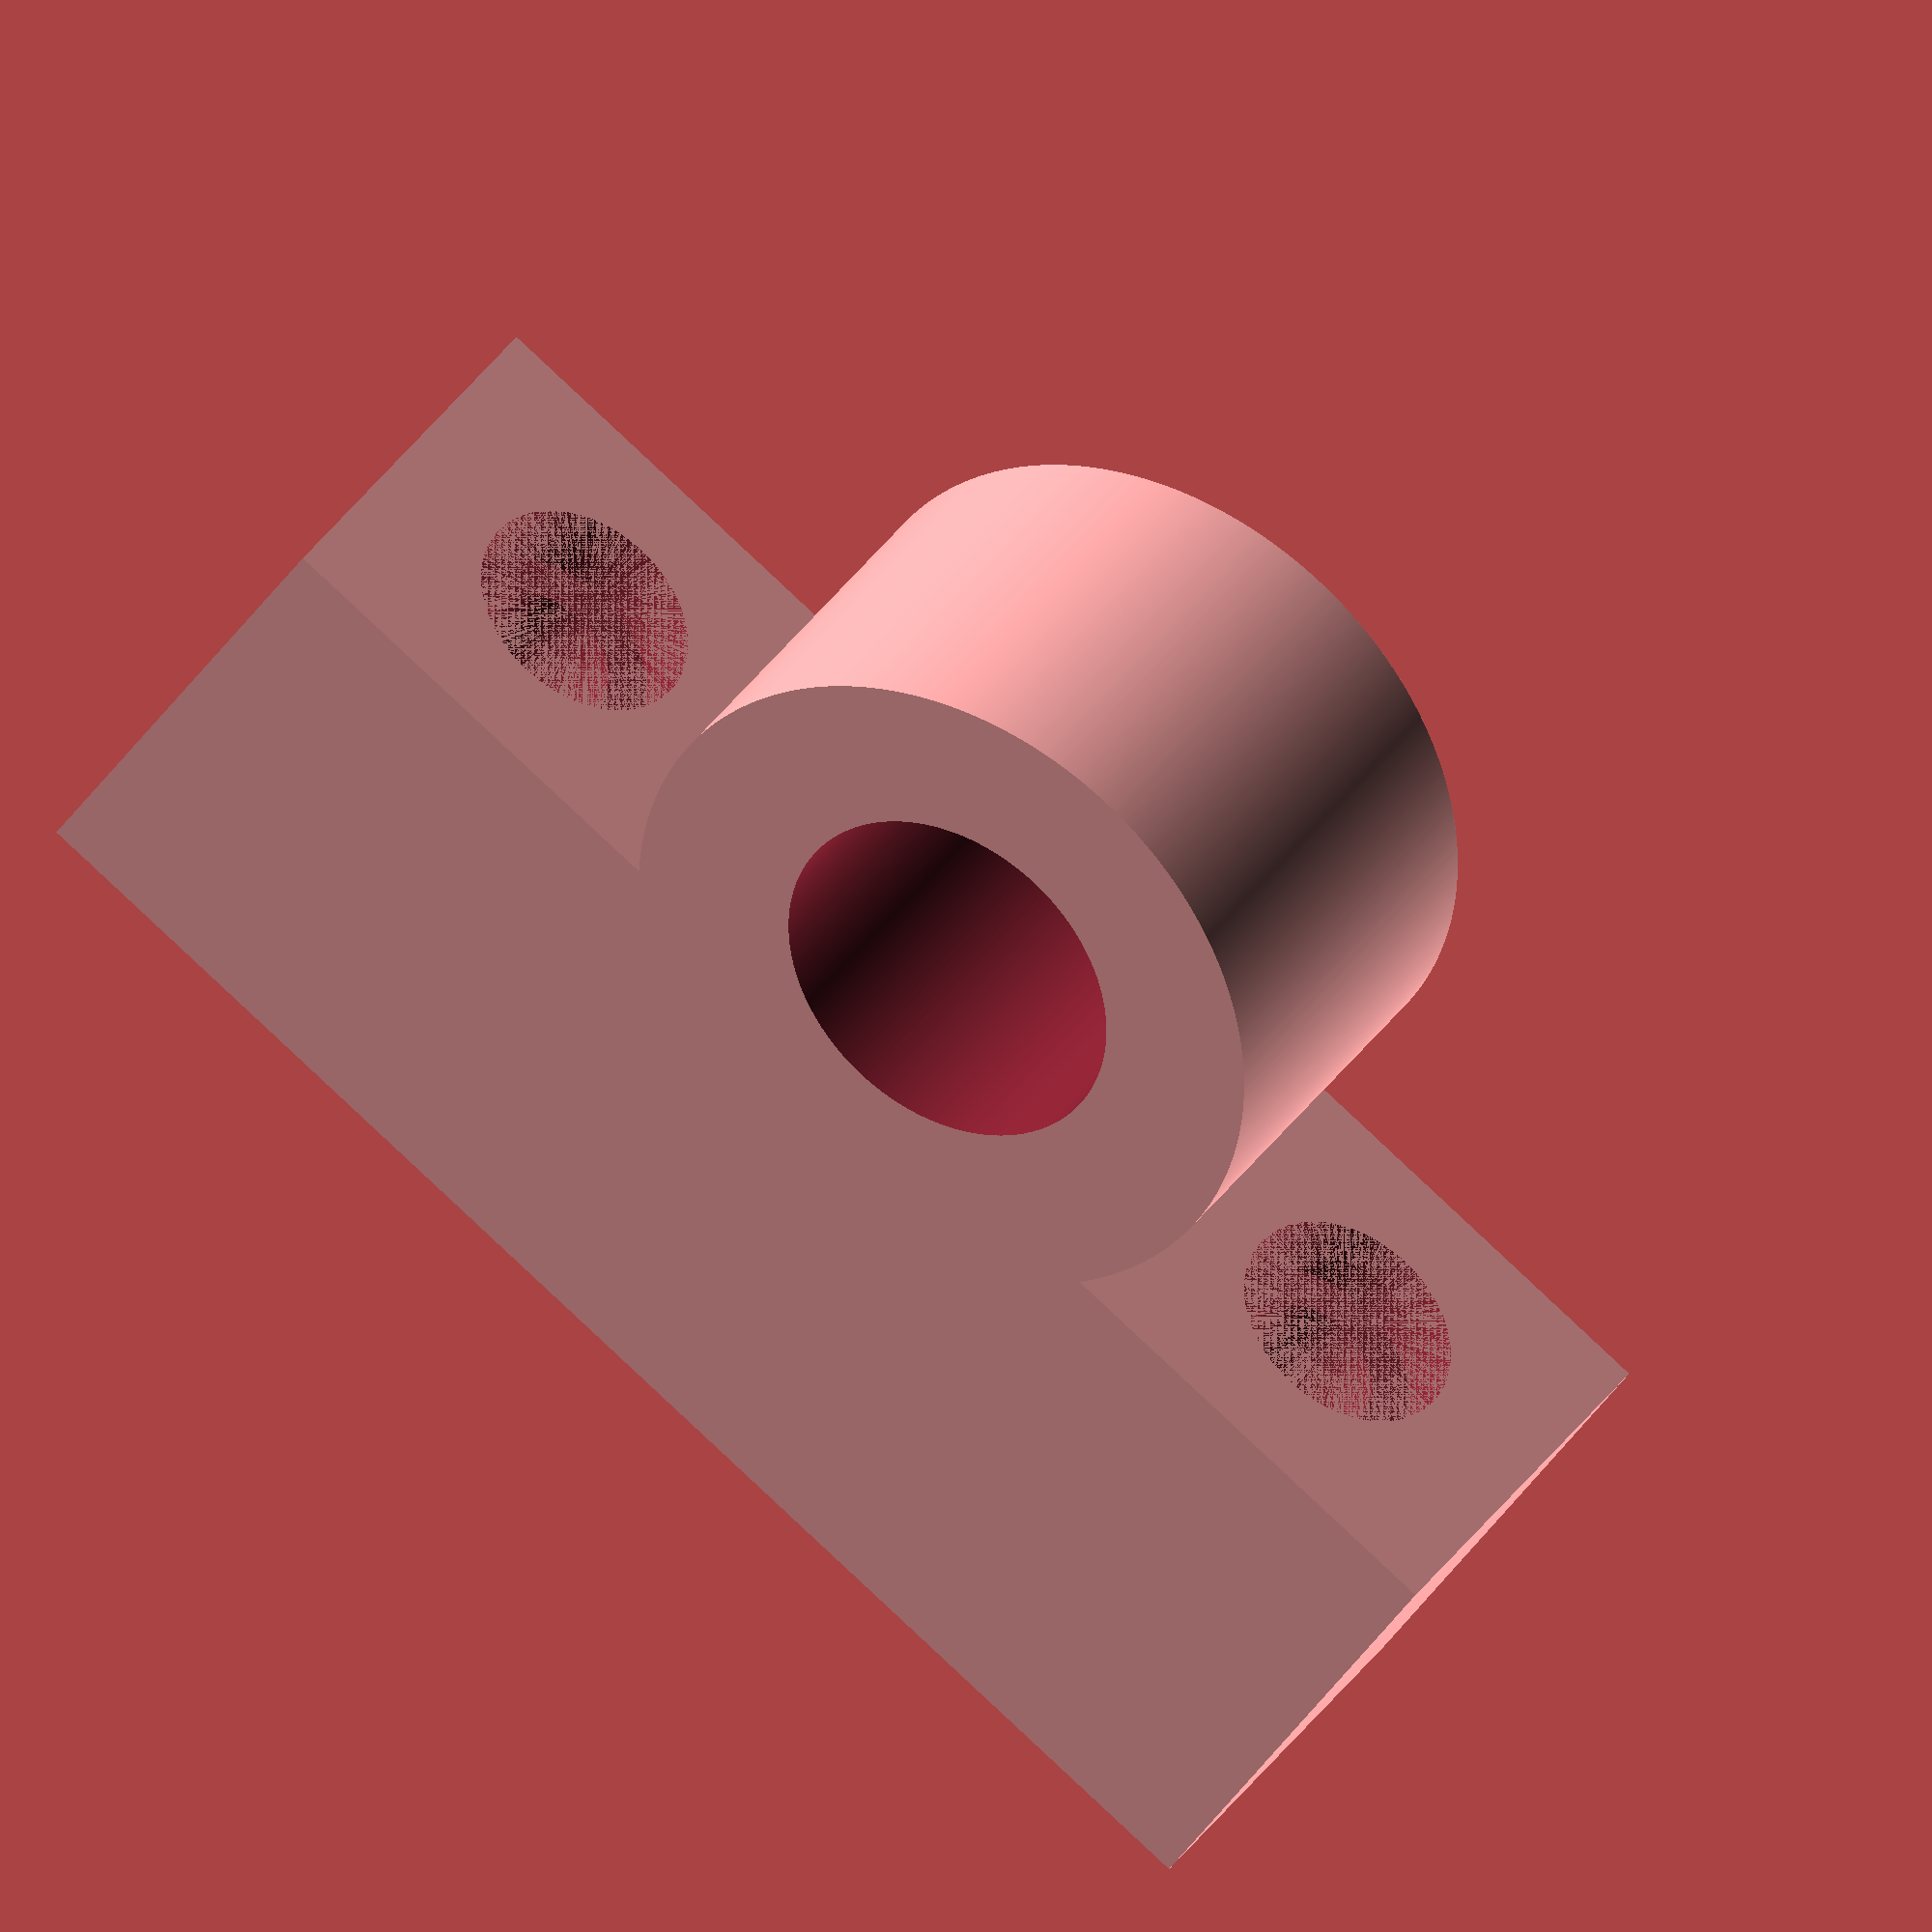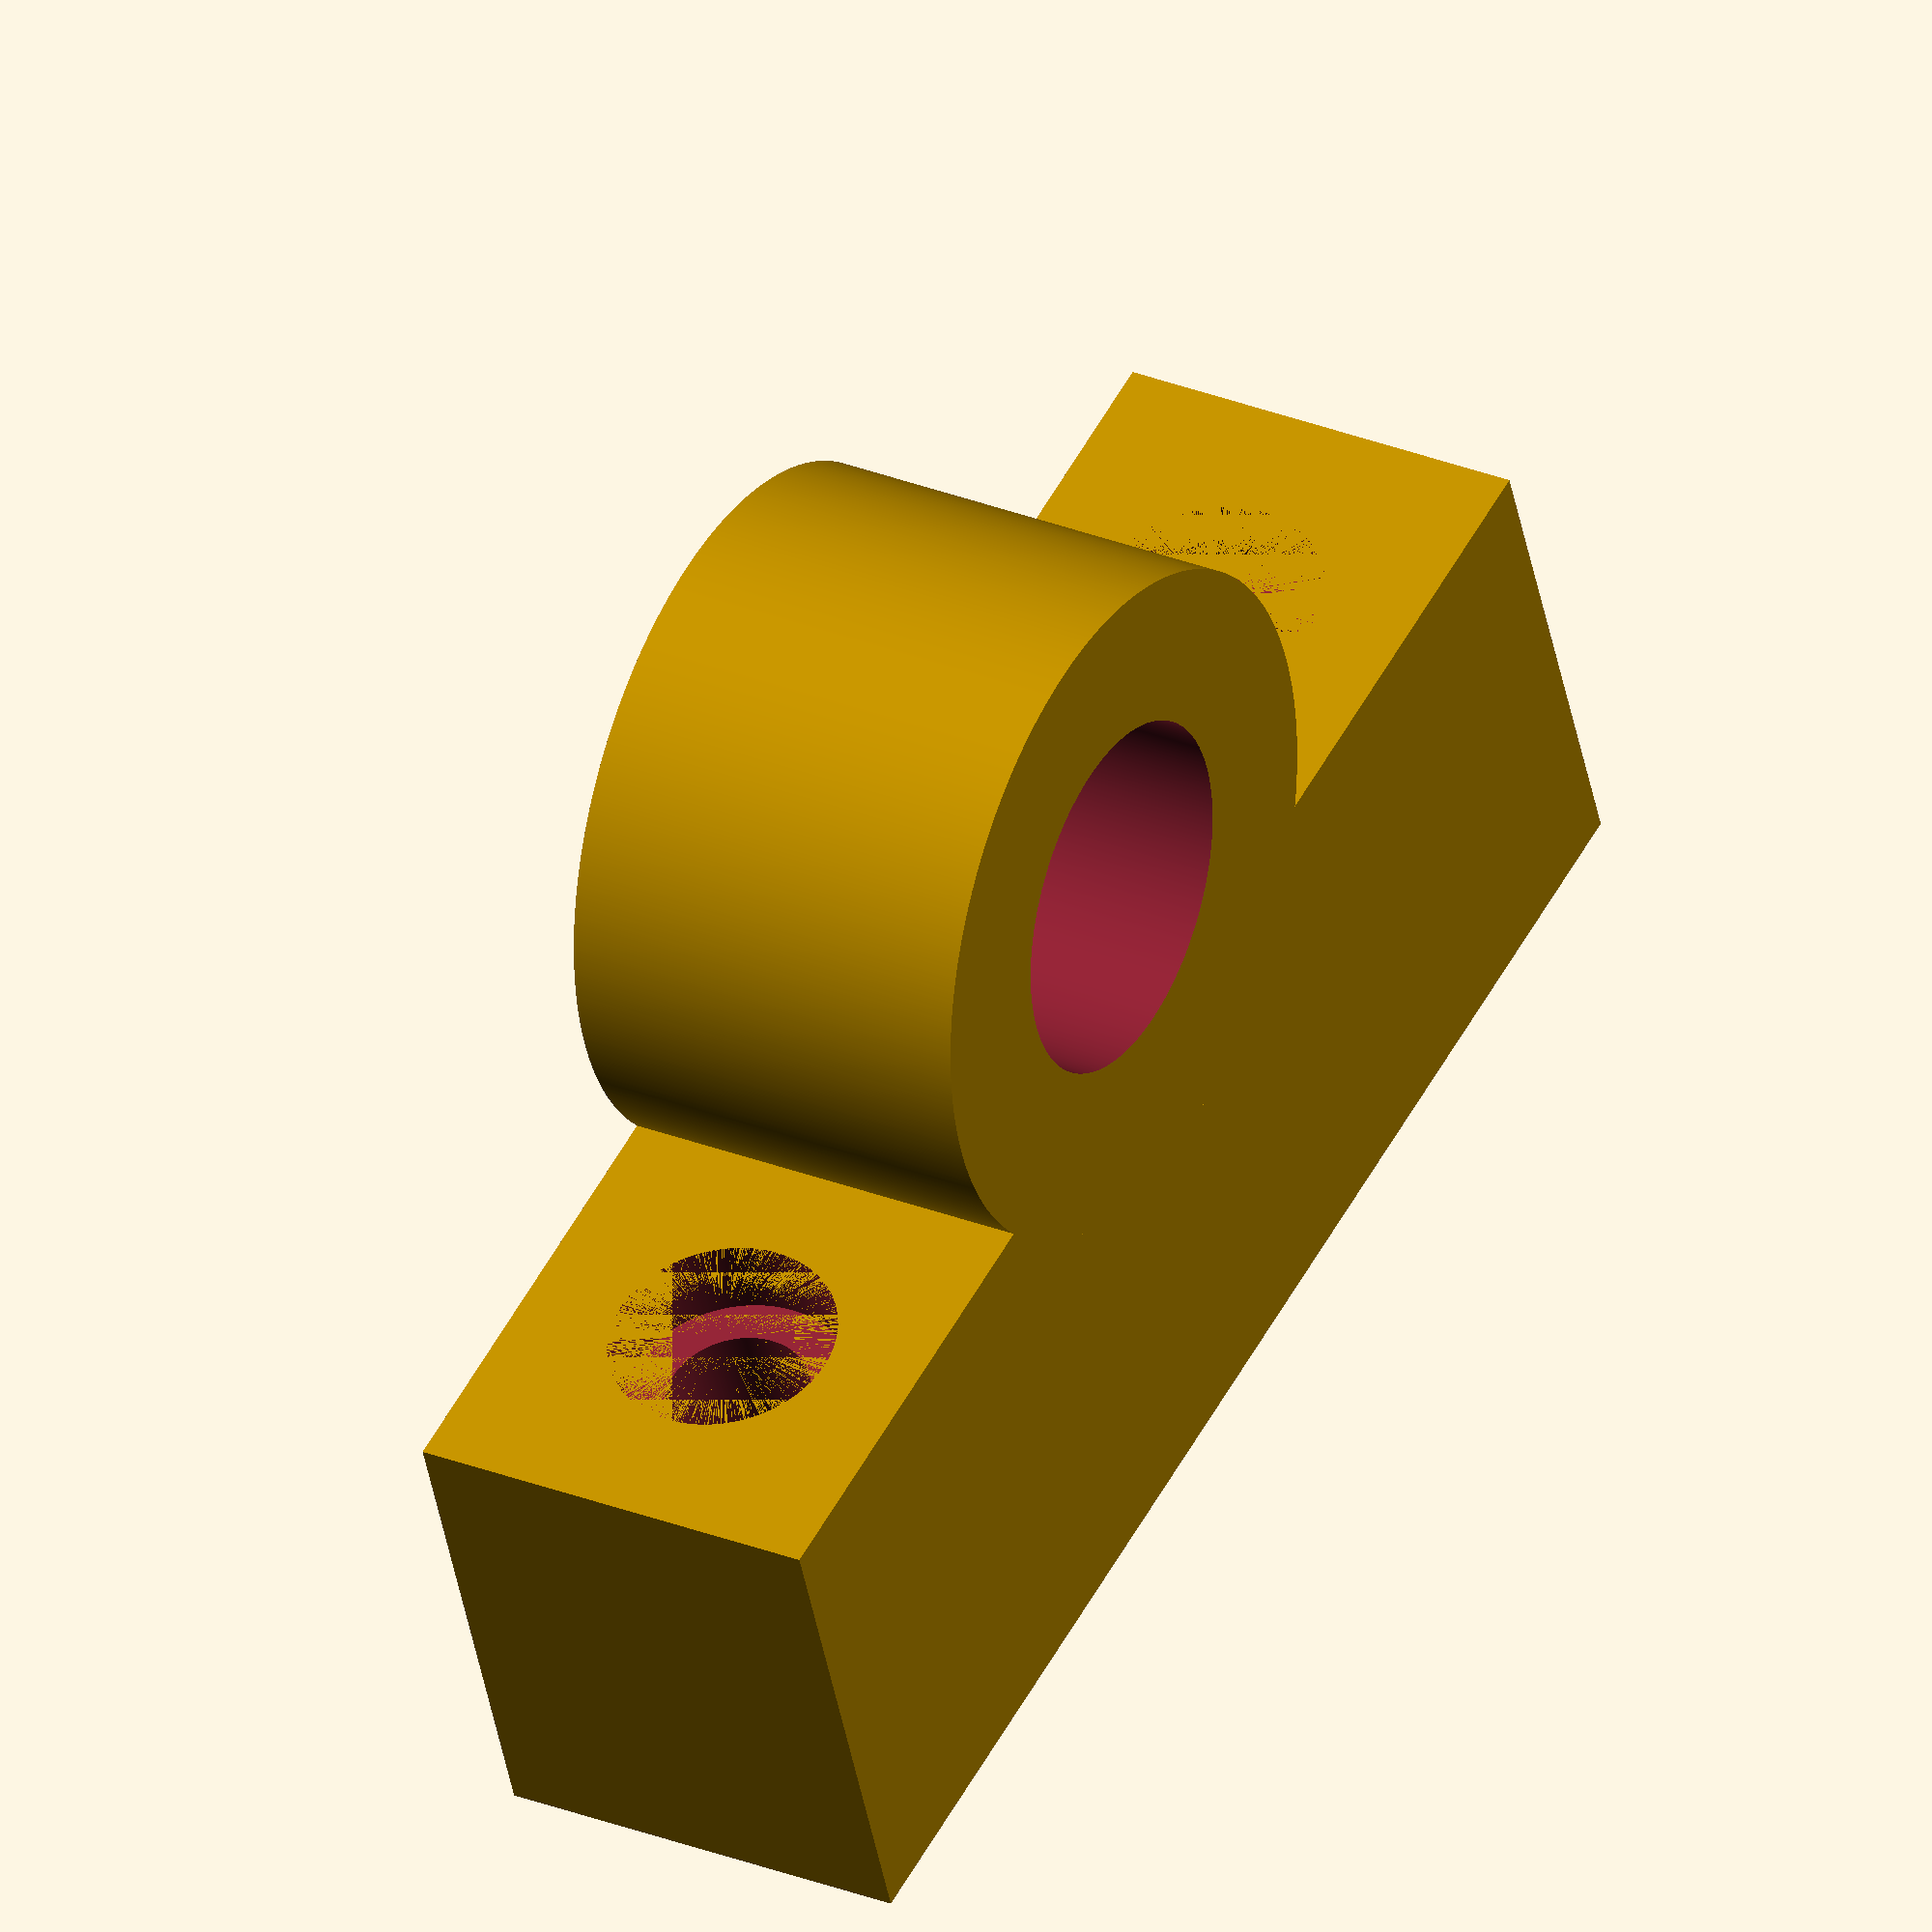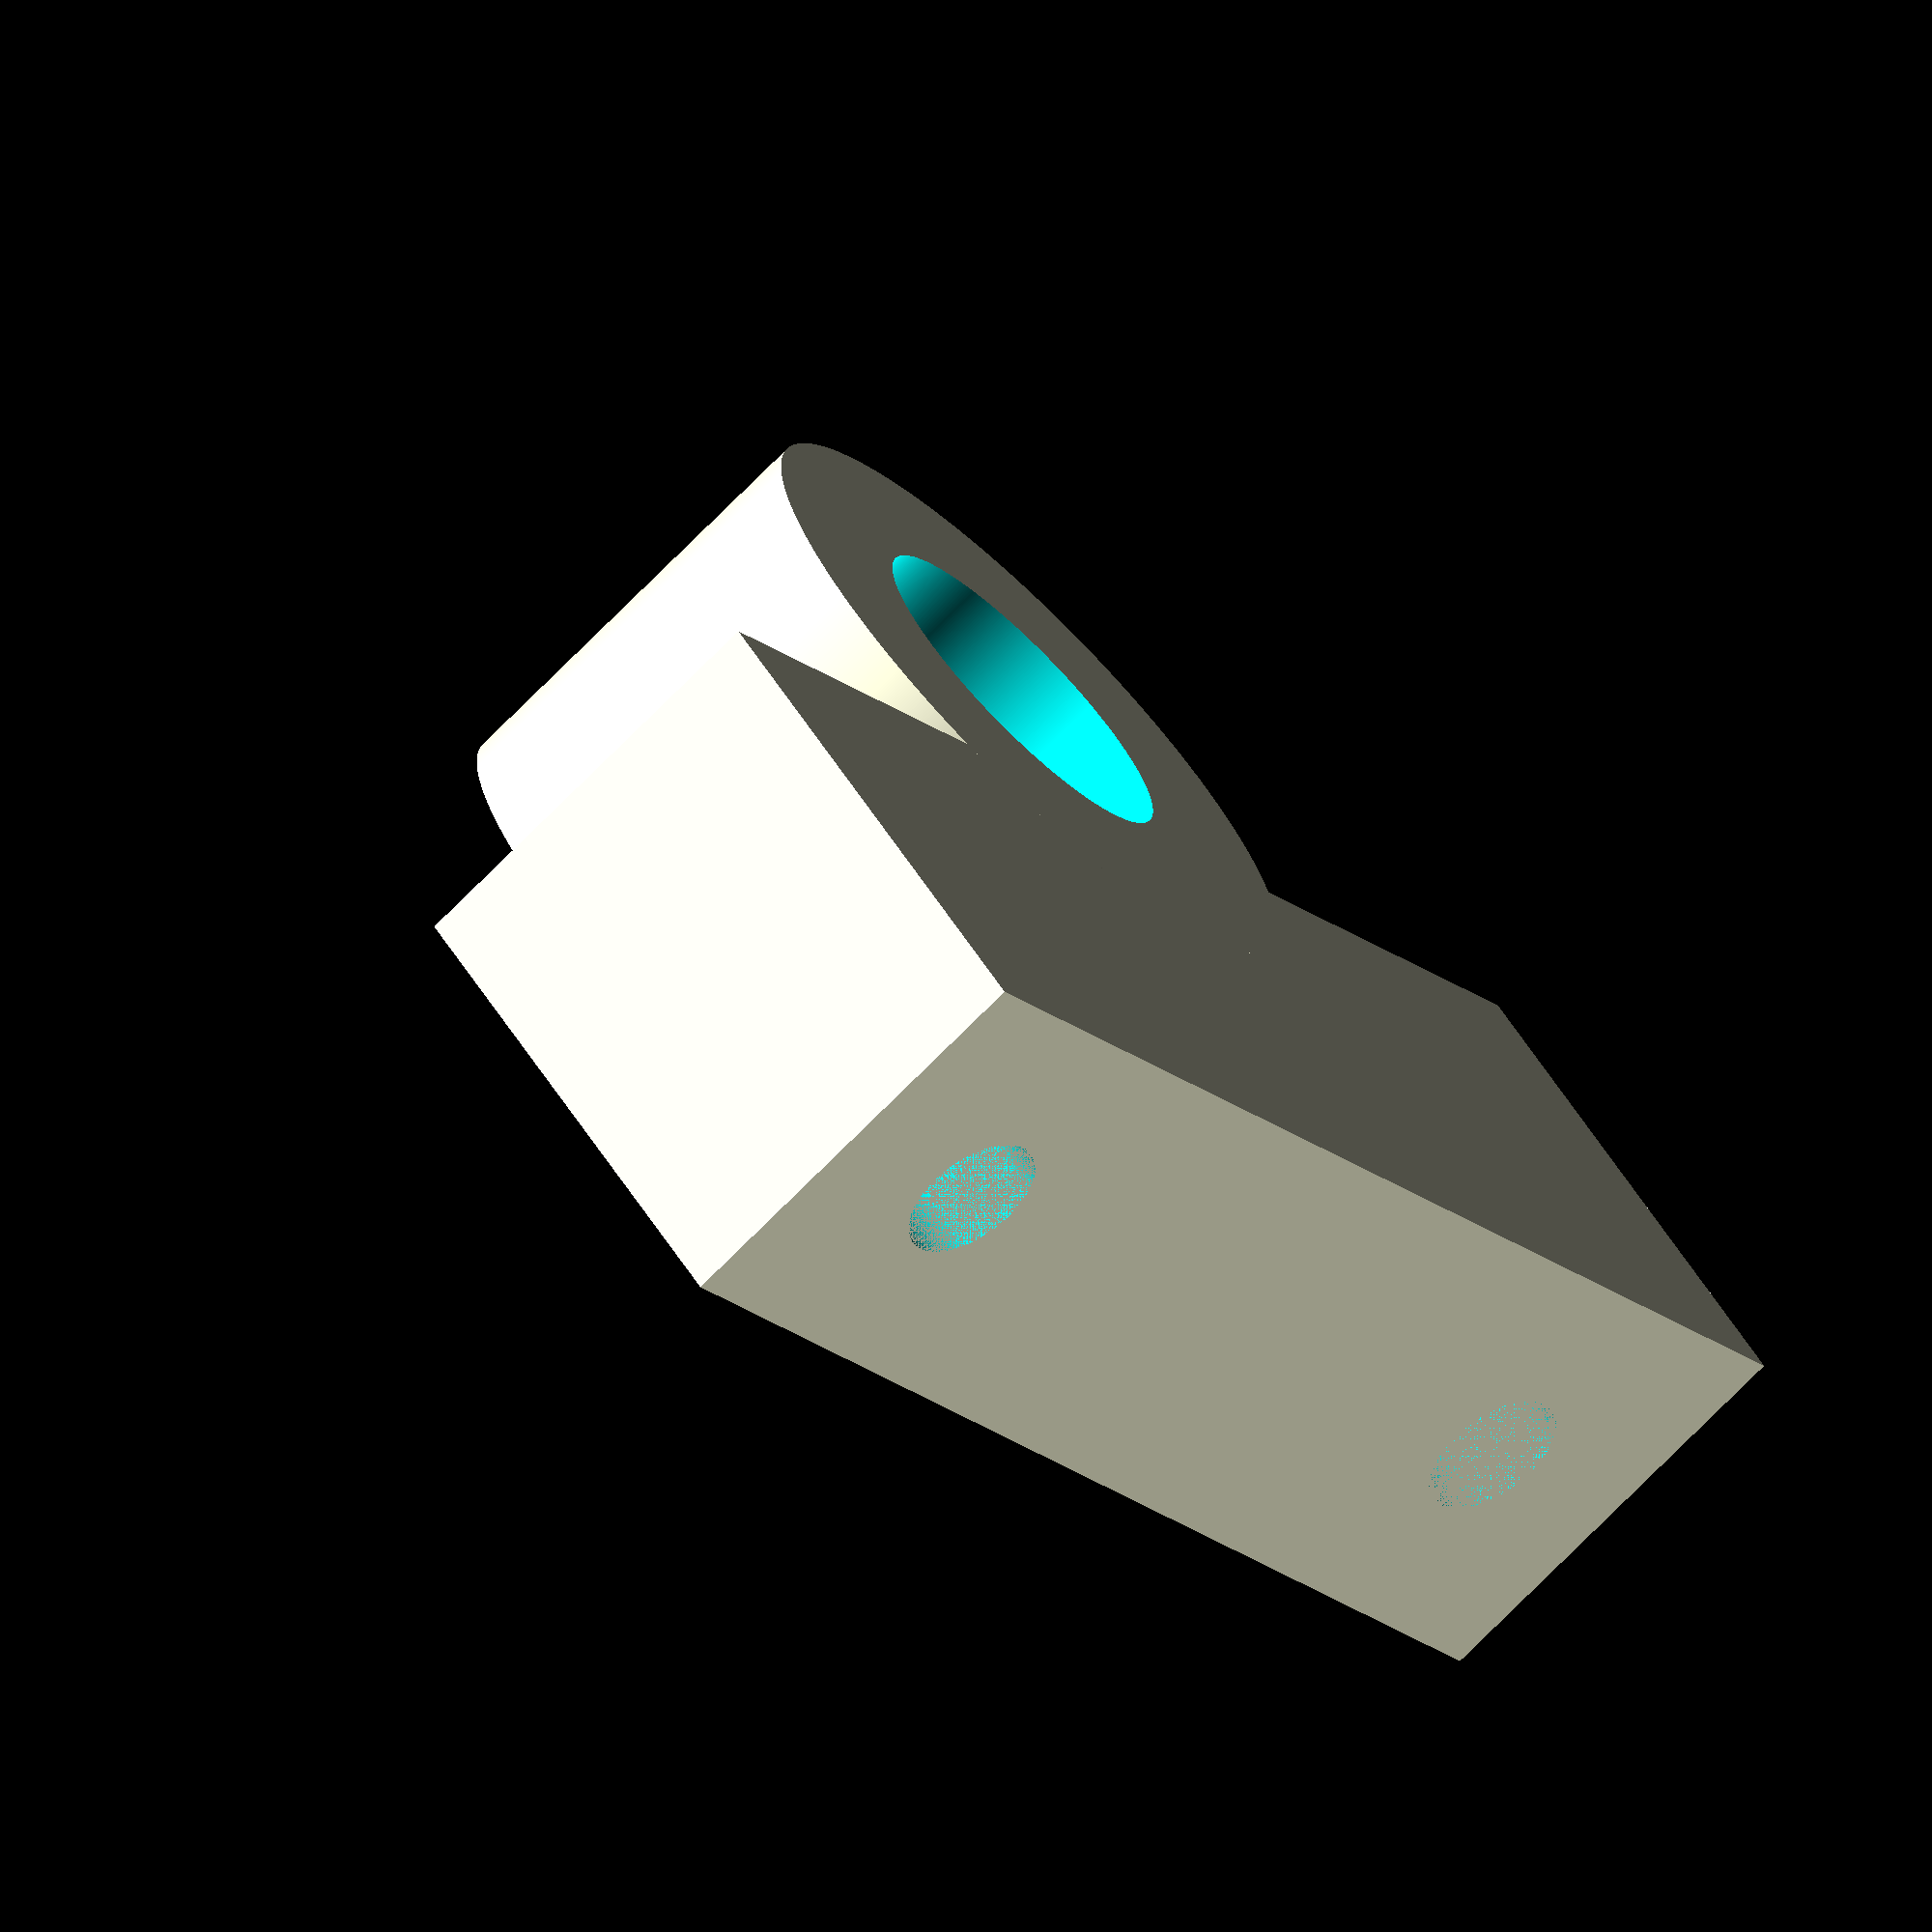
<openscad>
$fn=1000;
difference(){
//Base
cube([35,10,12], center = true);

//Screw hole 1
translate([12,0,0])
rotate([0,0,0])
cylinder(r=1.7 ,h=12, center = true);
	
translate([12,0,5])
rotate([0,0,0])
cylinder(r=2.7 ,h=2, center = true);

//Screw hole 2
translate([-12,0,0])
rotate([0,0,0])
cylinder(r=1.7 ,h=12, center = true);

translate([-12,0,5])
rotate([0,0,0])
cylinder(r=2.7 ,h=2, center = true);
}

//Bar Hole
difference(){
translate([0,0,10])
rotate([90,0,0])
cylinder(r=8,h=10, center = true);
	
translate([0,0,10.3])
rotate([90,0,0])
cylinder(r=4.2,h=15, center = true);
}


	

</openscad>
<views>
elev=36.6 azim=33.9 roll=331.8 proj=o view=solid
elev=222.0 azim=298.3 roll=169.9 proj=o view=solid
elev=306.5 azim=305.5 roll=149.3 proj=o view=wireframe
</views>
